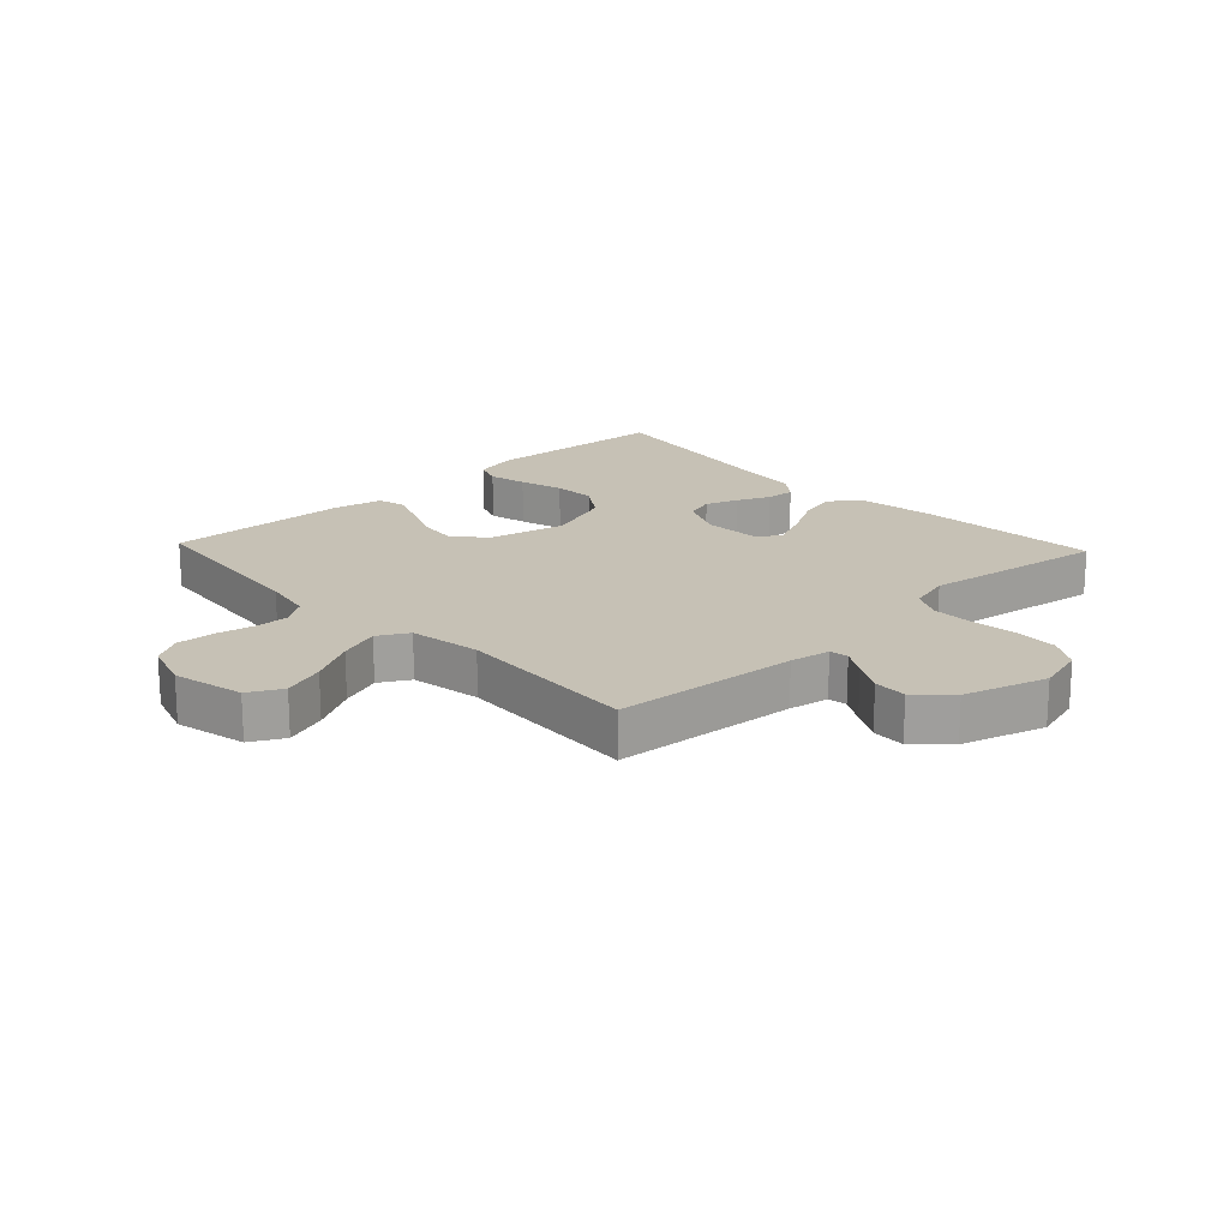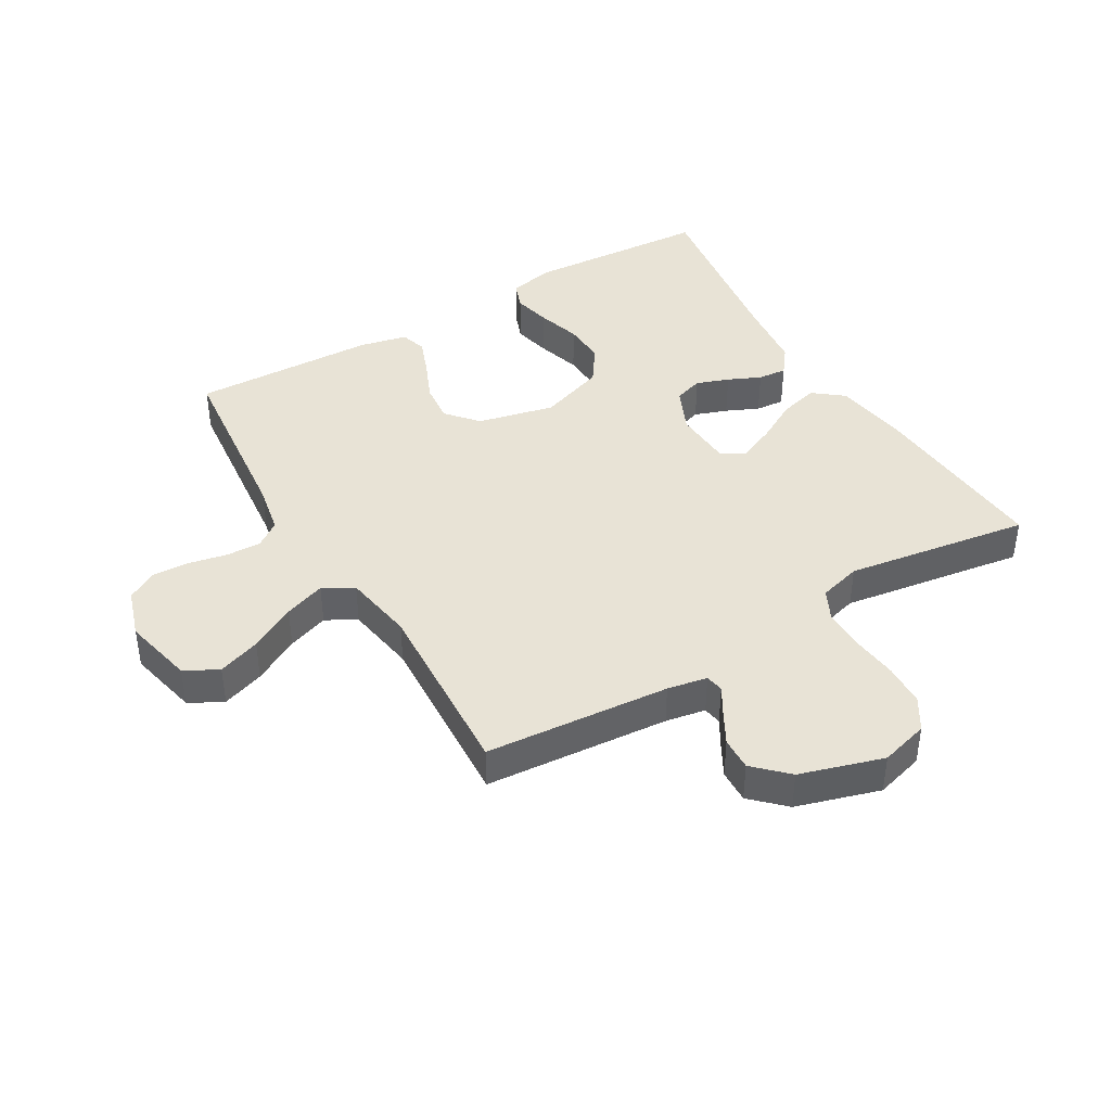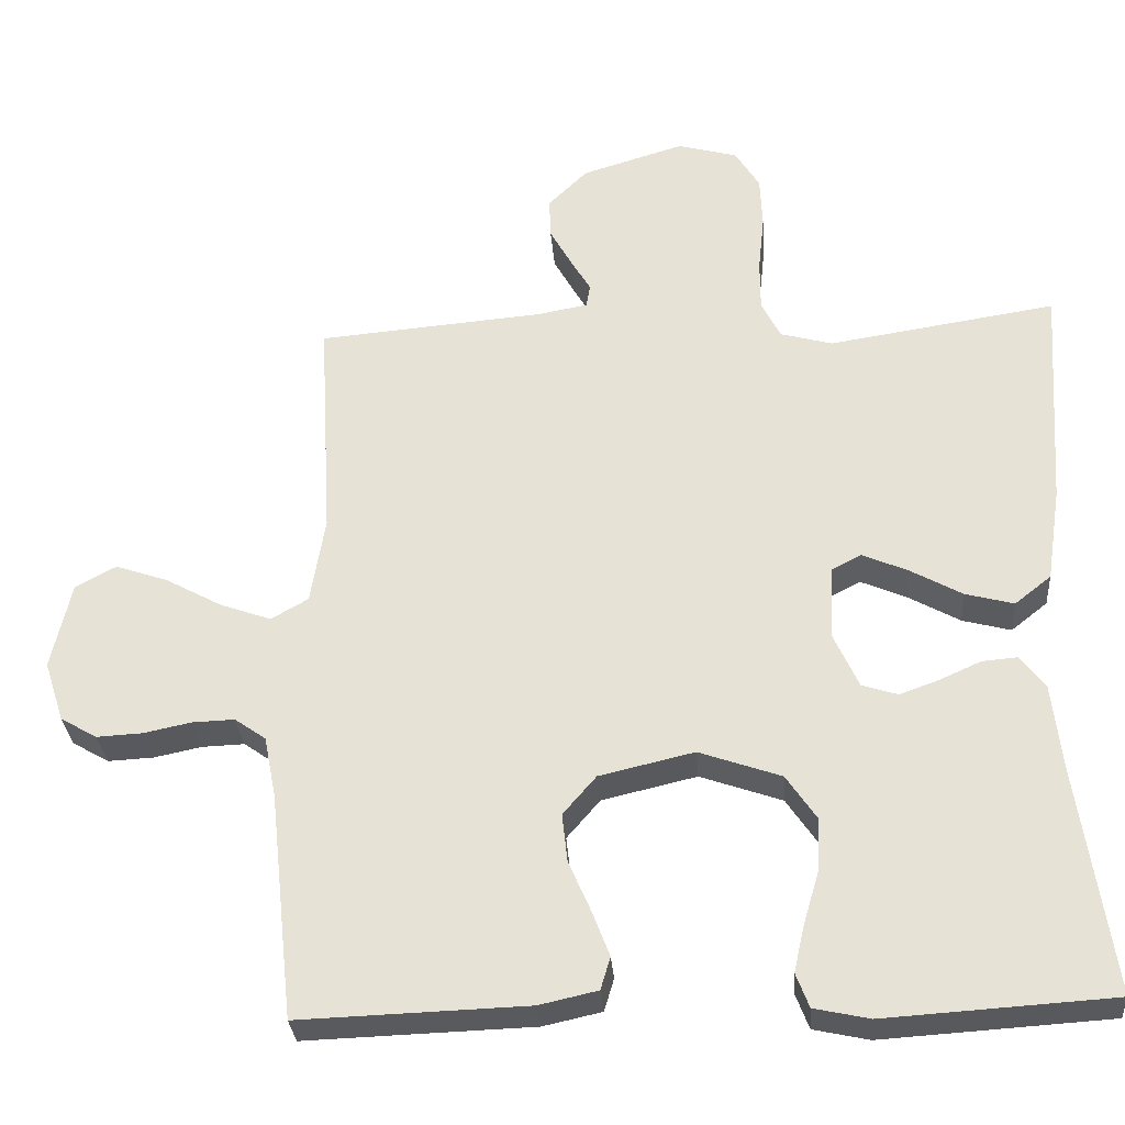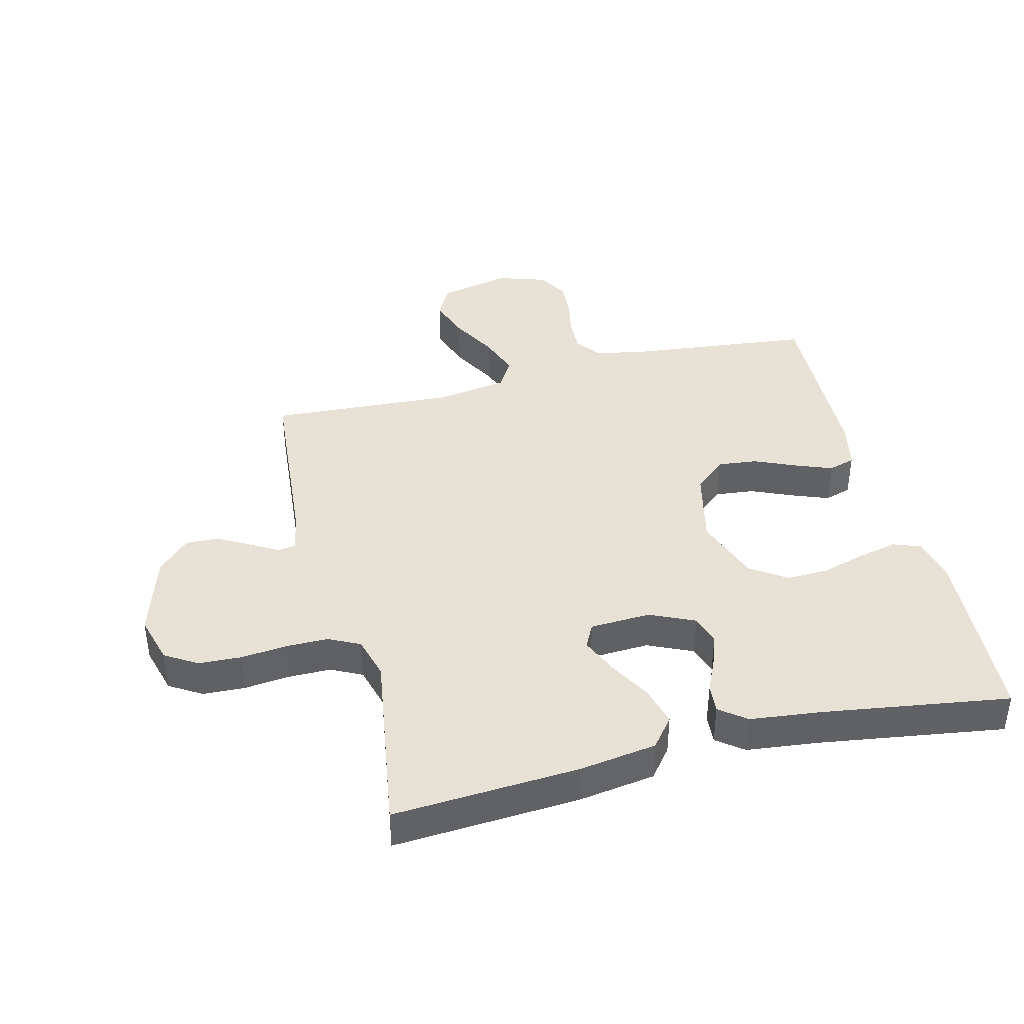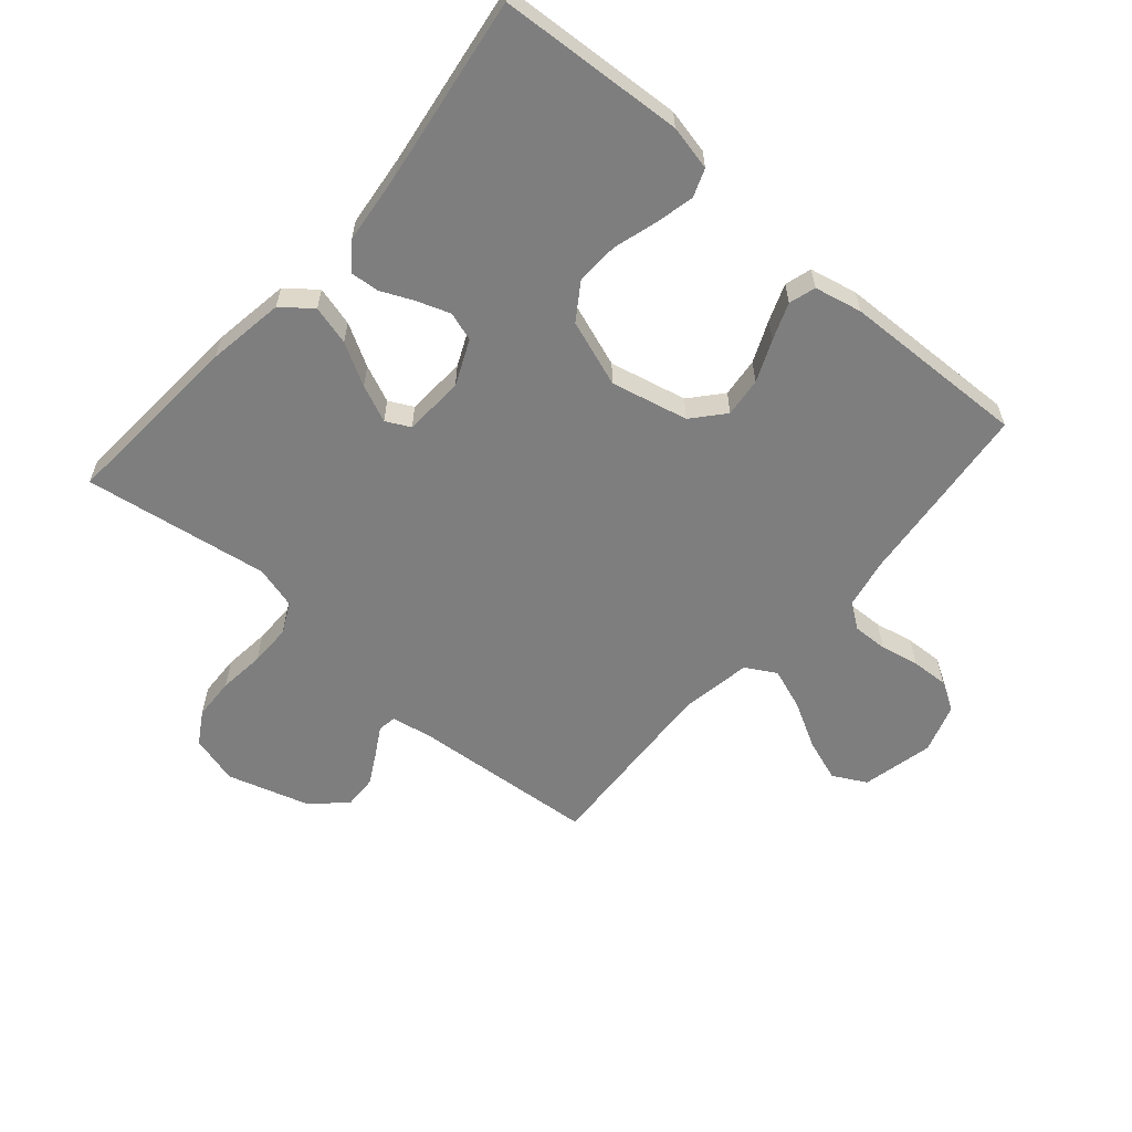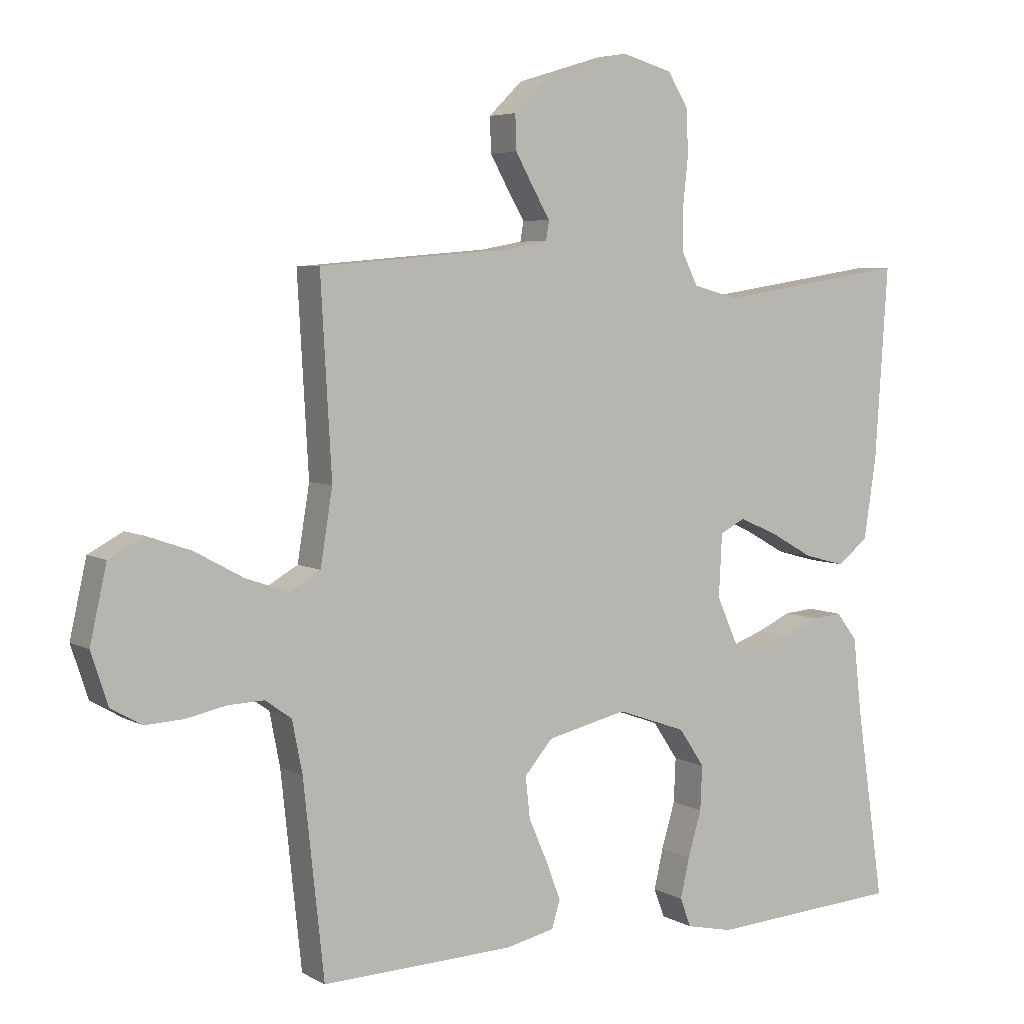
<metadata>
{"format":"obj","ext":"obj","renderer":"f3d","projection":"perspective","resolution":1024,"background":"white","views":[{"elev":18.8,"azim":-43.3,"up":"+Y"},{"elev":41.6,"azim":-30.6,"up":"+Y"},{"elev":-30.5,"azim":4.4,"up":"+Z"},{"elev":40.4,"azim":76.0,"up":"+Y"},{"elev":-59.5,"azim":139.0,"up":"+Y"},{"elev":5.3,"azim":-31.6,"up":"+Z"}]}
</metadata>
<code>
v 0.5 0.07 -0.5
v 0.2 0.07 -0.519
v 0.127 0.07 -0.503
v 0.11 0.07 -0.458
v 0.124 0.07 -0.396
v 0.145 0.07 -0.325
v 0.148 0.07 -0.256
v 0.108 0.07 -0.197
v 0 0.07 -0.159
v -0.125 0.07 -0.188
v -0.169 0.07 -0.239
v -0.162 0.07 -0.303
v -0.133 0.07 -0.37
v -0.11 0.07 -0.43
v -0.123 0.07 -0.473
v -0.2 0.07 -0.49
v -0.5 0.07 -0.5
v -0.532 0.07 -0.2
v -0.548 0.07 -0.119
v -0.589 0.07 -0.09
v -0.645 0.07 -0.092
v -0.708 0.07 -0.105
v -0.768 0.07 -0.108
v -0.816 0.07 -0.08
v -0.842 0.07 0
v -0.816 0.07 0.116
v -0.762 0.07 0.145
v -0.693 0.07 0.121
v -0.618 0.07 0.08
v -0.551 0.07 0.056
v -0.502 0.07 0.084
v -0.483 0.07 0.2
v -0.5 0.07 0.5
v -0.2 0.07 0.525
v -0.135 0.07 0.537
v -0.13 0.07 0.567
v -0.156 0.07 0.611
v -0.185 0.07 0.663
v -0.187 0.07 0.717
v -0.135 0.07 0.768
v 0 0.07 0.809
v 0.079 0.07 0.787
v 0.111 0.07 0.735
v 0.114 0.07 0.666
v 0.106 0.07 0.591
v 0.106 0.07 0.523
v 0.131 0.07 0.473
v 0.2 0.07 0.454
v 0.5 0.07 0.5
v 0.48 0.07 0.2
v 0.461 0.07 0.075
v 0.413 0.07 0.037
v 0.349 0.07 0.054
v 0.281 0.07 0.092
v 0.221 0.07 0.118
v 0.182 0.07 0.098
v 0.177 0.07 0
v 0.21 0.07 -0.073
v 0.257 0.07 -0.088
v 0.31 0.07 -0.069
v 0.363 0.07 -0.045
v 0.41 0.07 -0.041
v 0.443 0.07 -0.084
v 0.456 0.07 -0.2
v 0.5 0 -0.5
v 0.2 0 -0.519
v 0.127 0 -0.503
v 0.11 0 -0.458
v 0.124 0 -0.396
v 0.145 0 -0.325
v 0.148 0 -0.256
v 0.108 0 -0.197
v 0 0 -0.159
v -0.125 0 -0.188
v -0.169 0 -0.239
v -0.162 0 -0.303
v -0.133 0 -0.37
v -0.11 0 -0.43
v -0.123 0 -0.473
v -0.2 0 -0.49
v -0.5 0 -0.5
v -0.532 0 -0.2
v -0.548 0 -0.119
v -0.589 0 -0.09
v -0.645 0 -0.092
v -0.708 0 -0.105
v -0.768 0 -0.108
v -0.816 0 -0.08
v -0.842 0 0
v -0.816 0 0.116
v -0.762 0 0.145
v -0.693 0 0.121
v -0.618 0 0.08
v -0.551 0 0.056
v -0.502 0 0.084
v -0.483 0 0.2
v -0.5 0 0.5
v -0.2 0 0.525
v -0.135 0 0.537
v -0.13 0 0.567
v -0.156 0 0.611
v -0.185 0 0.663
v -0.187 0 0.717
v -0.135 0 0.768
v 0 0 0.809
v 0.079 0 0.787
v 0.111 0 0.735
v 0.114 0 0.666
v 0.106 0 0.591
v 0.106 0 0.523
v 0.131 0 0.473
v 0.2 0 0.454
v 0.5 0 0.5
v 0.48 0 0.2
v 0.461 0 0.075
v 0.413 0 0.037
v 0.349 0 0.054
v 0.281 0 0.092
v 0.221 0 0.118
v 0.182 0 0.098
v 0.177 0 0
v 0.21 0 -0.073
v 0.257 0 -0.088
v 0.31 0 -0.069
v 0.363 0 -0.045
v 0.41 0 -0.041
v 0.443 0 -0.084
v 0.456 0 -0.2
f 62 63 64
f 61 62 64
f 60 61 64
f 4 5 6
f 3 4 6
f 2 3 6
f 1 2 6
f 64 1 6
f 60 64 6
f 59 60 6
f 58 59 6 7
f 57 58 7 8
f 56 57 8 9
f 52 53 54
f 51 52 54
f 50 51 54
f 49 50 54
f 48 49 54
f 47 48 54 55
f 46 47 55 56
f 43 44 45
f 42 43 45
f 41 42 45
f 40 41 45
f 39 40 45
f 38 39 45
f 37 38 45
f 36 37 45
f 35 36 45 46
f 56 9 10
f 46 56 10
f 35 46 10
f 34 35 10
f 27 28 29
f 26 27 29
f 25 26 29
f 24 25 29
f 23 24 29
f 22 23 29
f 21 22 29
f 20 21 29 30
f 19 20 30 31
f 16 17 18
f 15 16 18
f 14 15 18
f 13 14 18
f 12 13 18
f 18 19 31
f 12 18 31
f 11 12 31
f 34 10 11
f 33 34 11
f 32 33 11
f 11 31 32
f 128 127 126
f 128 126 125
f 128 125 124
f 70 69 68
f 70 68 67
f 70 67 66
f 70 66 65
f 70 65 128
f 70 128 124
f 70 124 123
f 71 70 123 122
f 72 71 122 121
f 73 72 121 120
f 118 117 116
f 118 116 115
f 118 115 114
f 118 114 113
f 118 113 112
f 119 118 112 111
f 120 119 111 110
f 109 108 107
f 109 107 106
f 109 106 105
f 109 105 104
f 109 104 103
f 109 103 102
f 109 102 101
f 109 101 100
f 110 109 100 99
f 74 73 120
f 74 120 110
f 74 110 99
f 74 99 98
f 93 92 91
f 93 91 90
f 93 90 89
f 93 89 88
f 93 88 87
f 93 87 86
f 93 86 85
f 94 93 85 84
f 95 94 84 83
f 82 81 80
f 82 80 79
f 82 79 78
f 82 78 77
f 82 77 76
f 95 83 82
f 95 82 76
f 95 76 75
f 75 74 98
f 75 98 97
f 75 97 96
f 96 95 75
f 1 65 66 2
f 2 66 67 3
f 3 67 68 4
f 4 68 69 5
f 5 69 70 6
f 6 70 71 7
f 7 71 72 8
f 8 72 73 9
f 9 73 74 10
f 10 74 75 11
f 11 75 76 12
f 12 76 77 13
f 13 77 78 14
f 14 78 79 15
f 15 79 80 16
f 16 80 81 17
f 17 81 82 18
f 18 82 83 19
f 19 83 84 20
f 20 84 85 21
f 21 85 86 22
f 22 86 87 23
f 23 87 88 24
f 24 88 89 25
f 25 89 90 26
f 26 90 91 27
f 27 91 92 28
f 28 92 93 29
f 29 93 94 30
f 30 94 95 31
f 31 95 96 32
f 32 96 97 33
f 33 97 98 34
f 34 98 99 35
f 35 99 100 36
f 36 100 101 37
f 37 101 102 38
f 38 102 103 39
f 39 103 104 40
f 40 104 105 41
f 41 105 106 42
f 42 106 107 43
f 43 107 108 44
f 44 108 109 45
f 45 109 110 46
f 46 110 111 47
f 47 111 112 48
f 48 112 113 49
f 49 113 114 50
f 50 114 115 51
f 51 115 116 52
f 52 116 117 53
f 53 117 118 54
f 54 118 119 55
f 55 119 120 56
f 56 120 121 57
f 57 121 122 58
f 58 122 123 59
f 59 123 124 60
f 60 124 125 61
f 61 125 126 62
f 62 126 127 63
f 63 127 128 64
f 64 128 65 1

</code>
